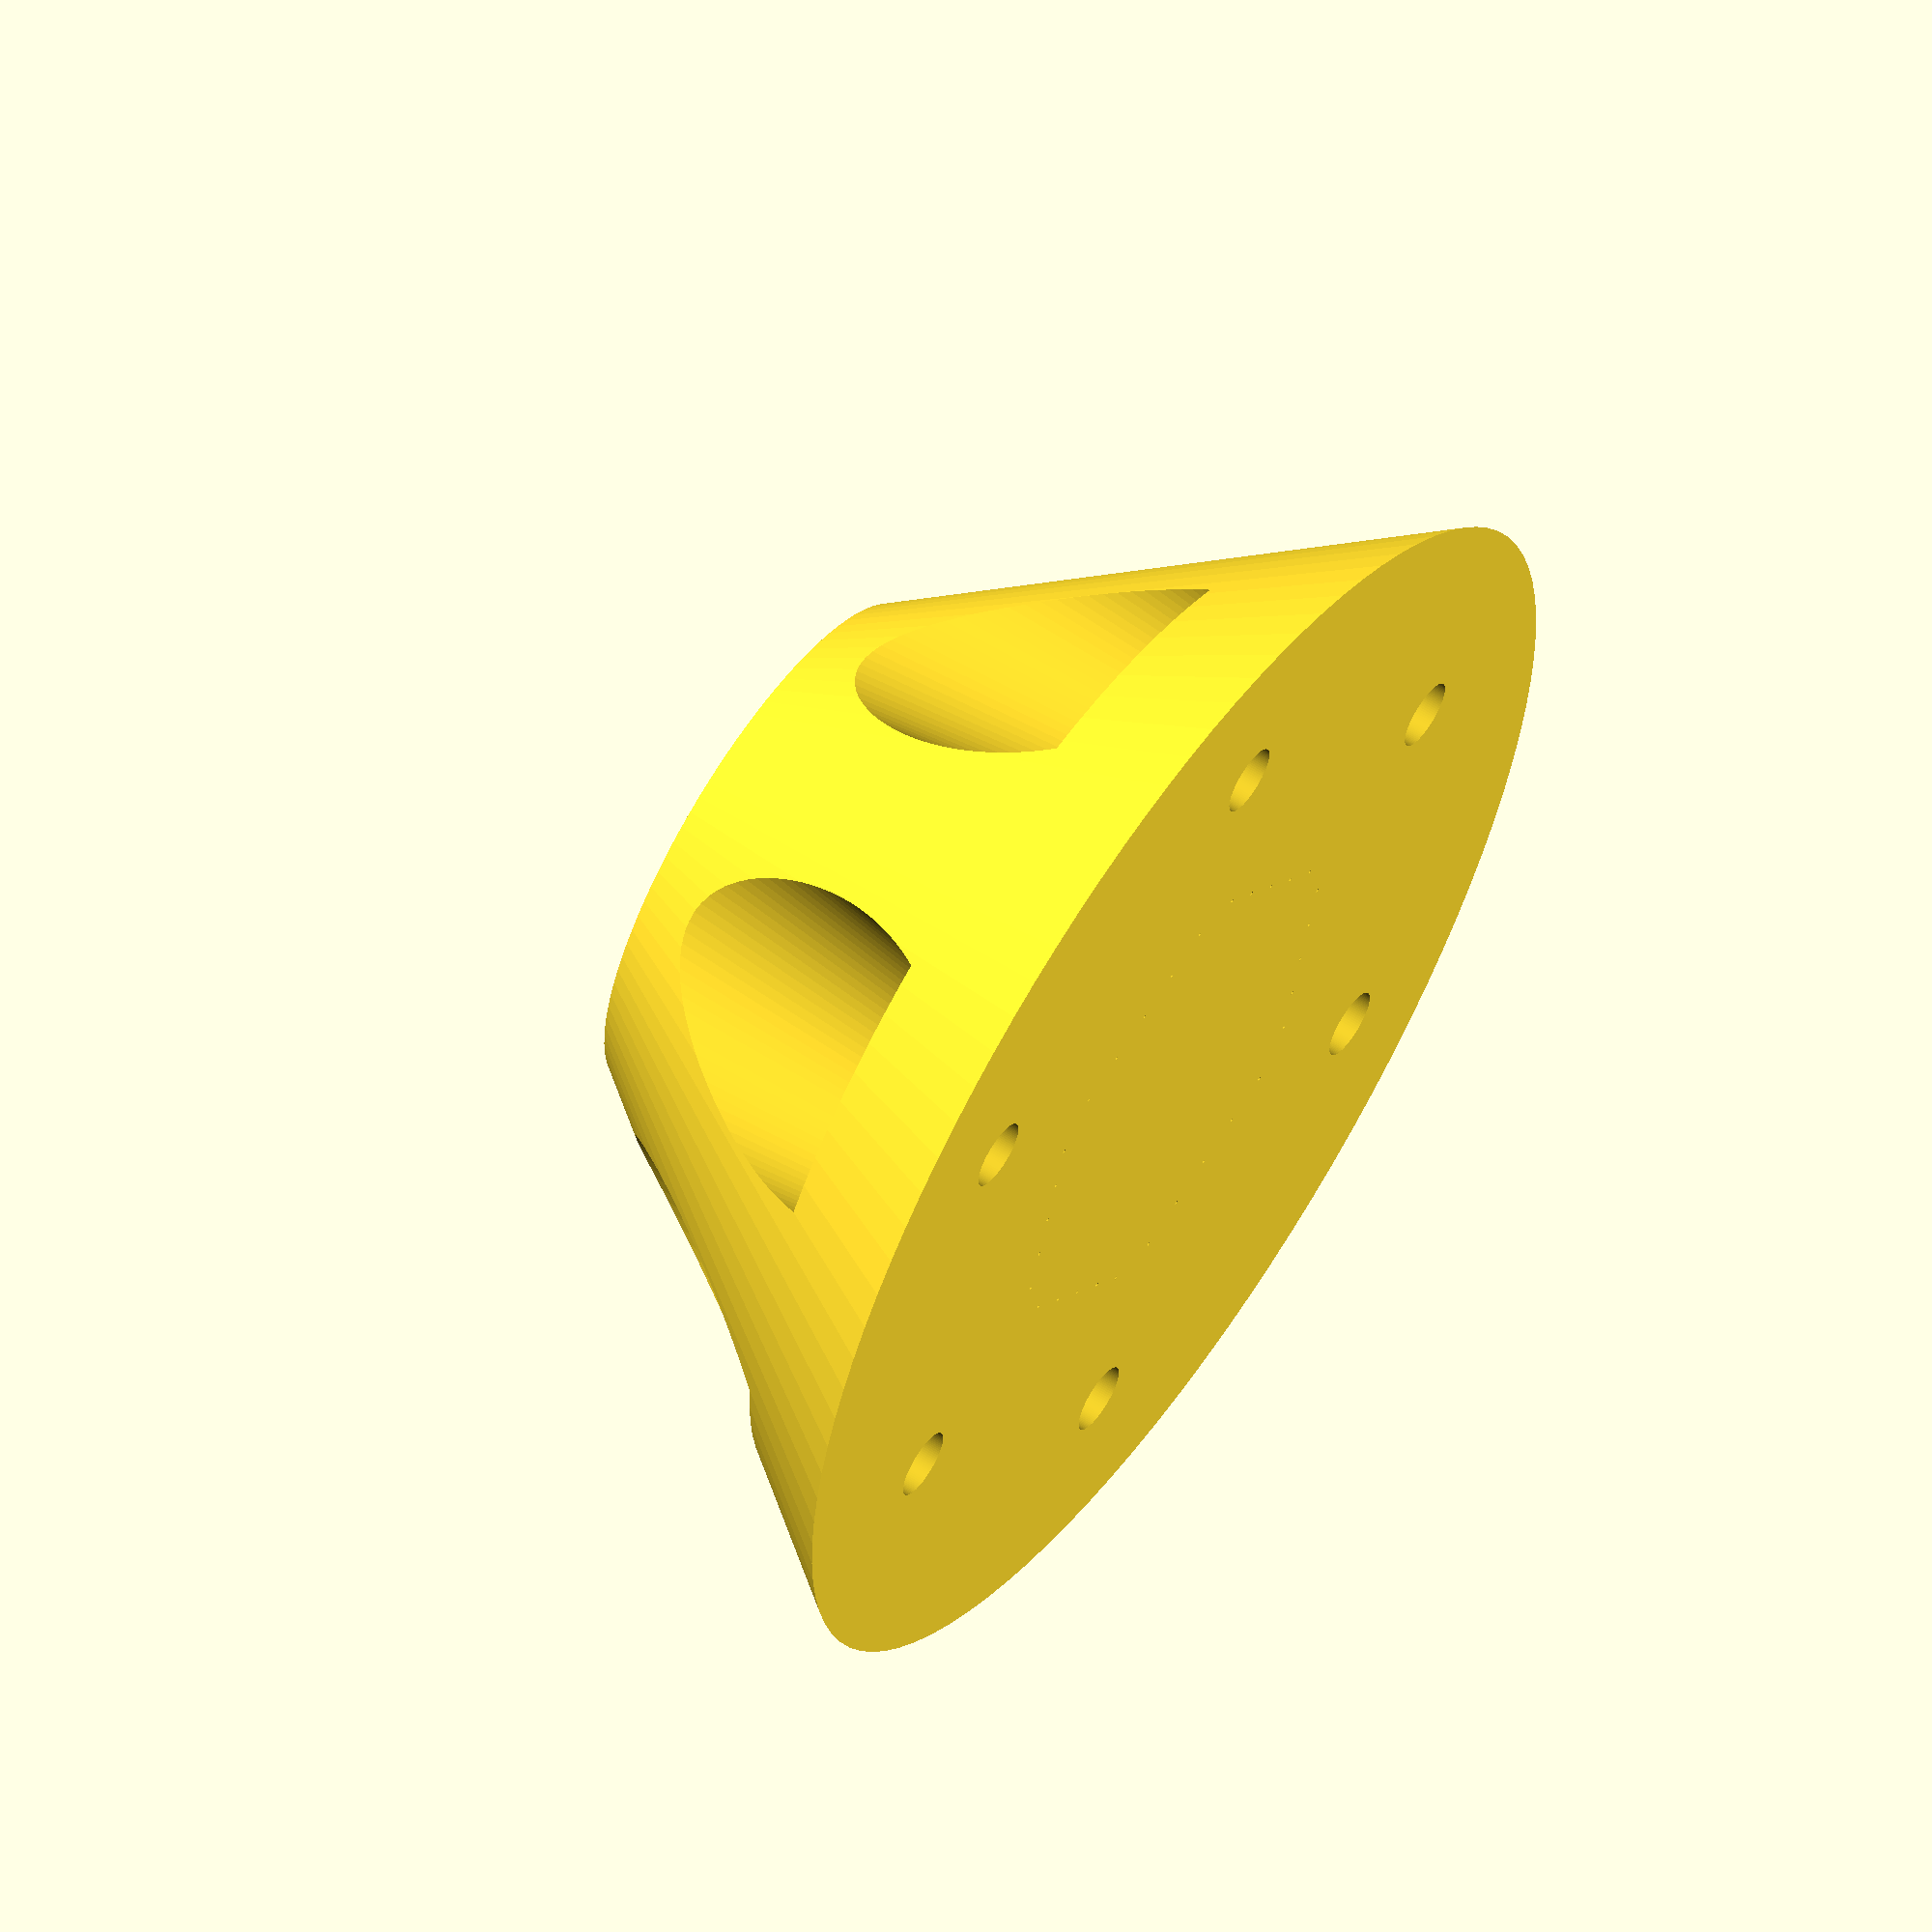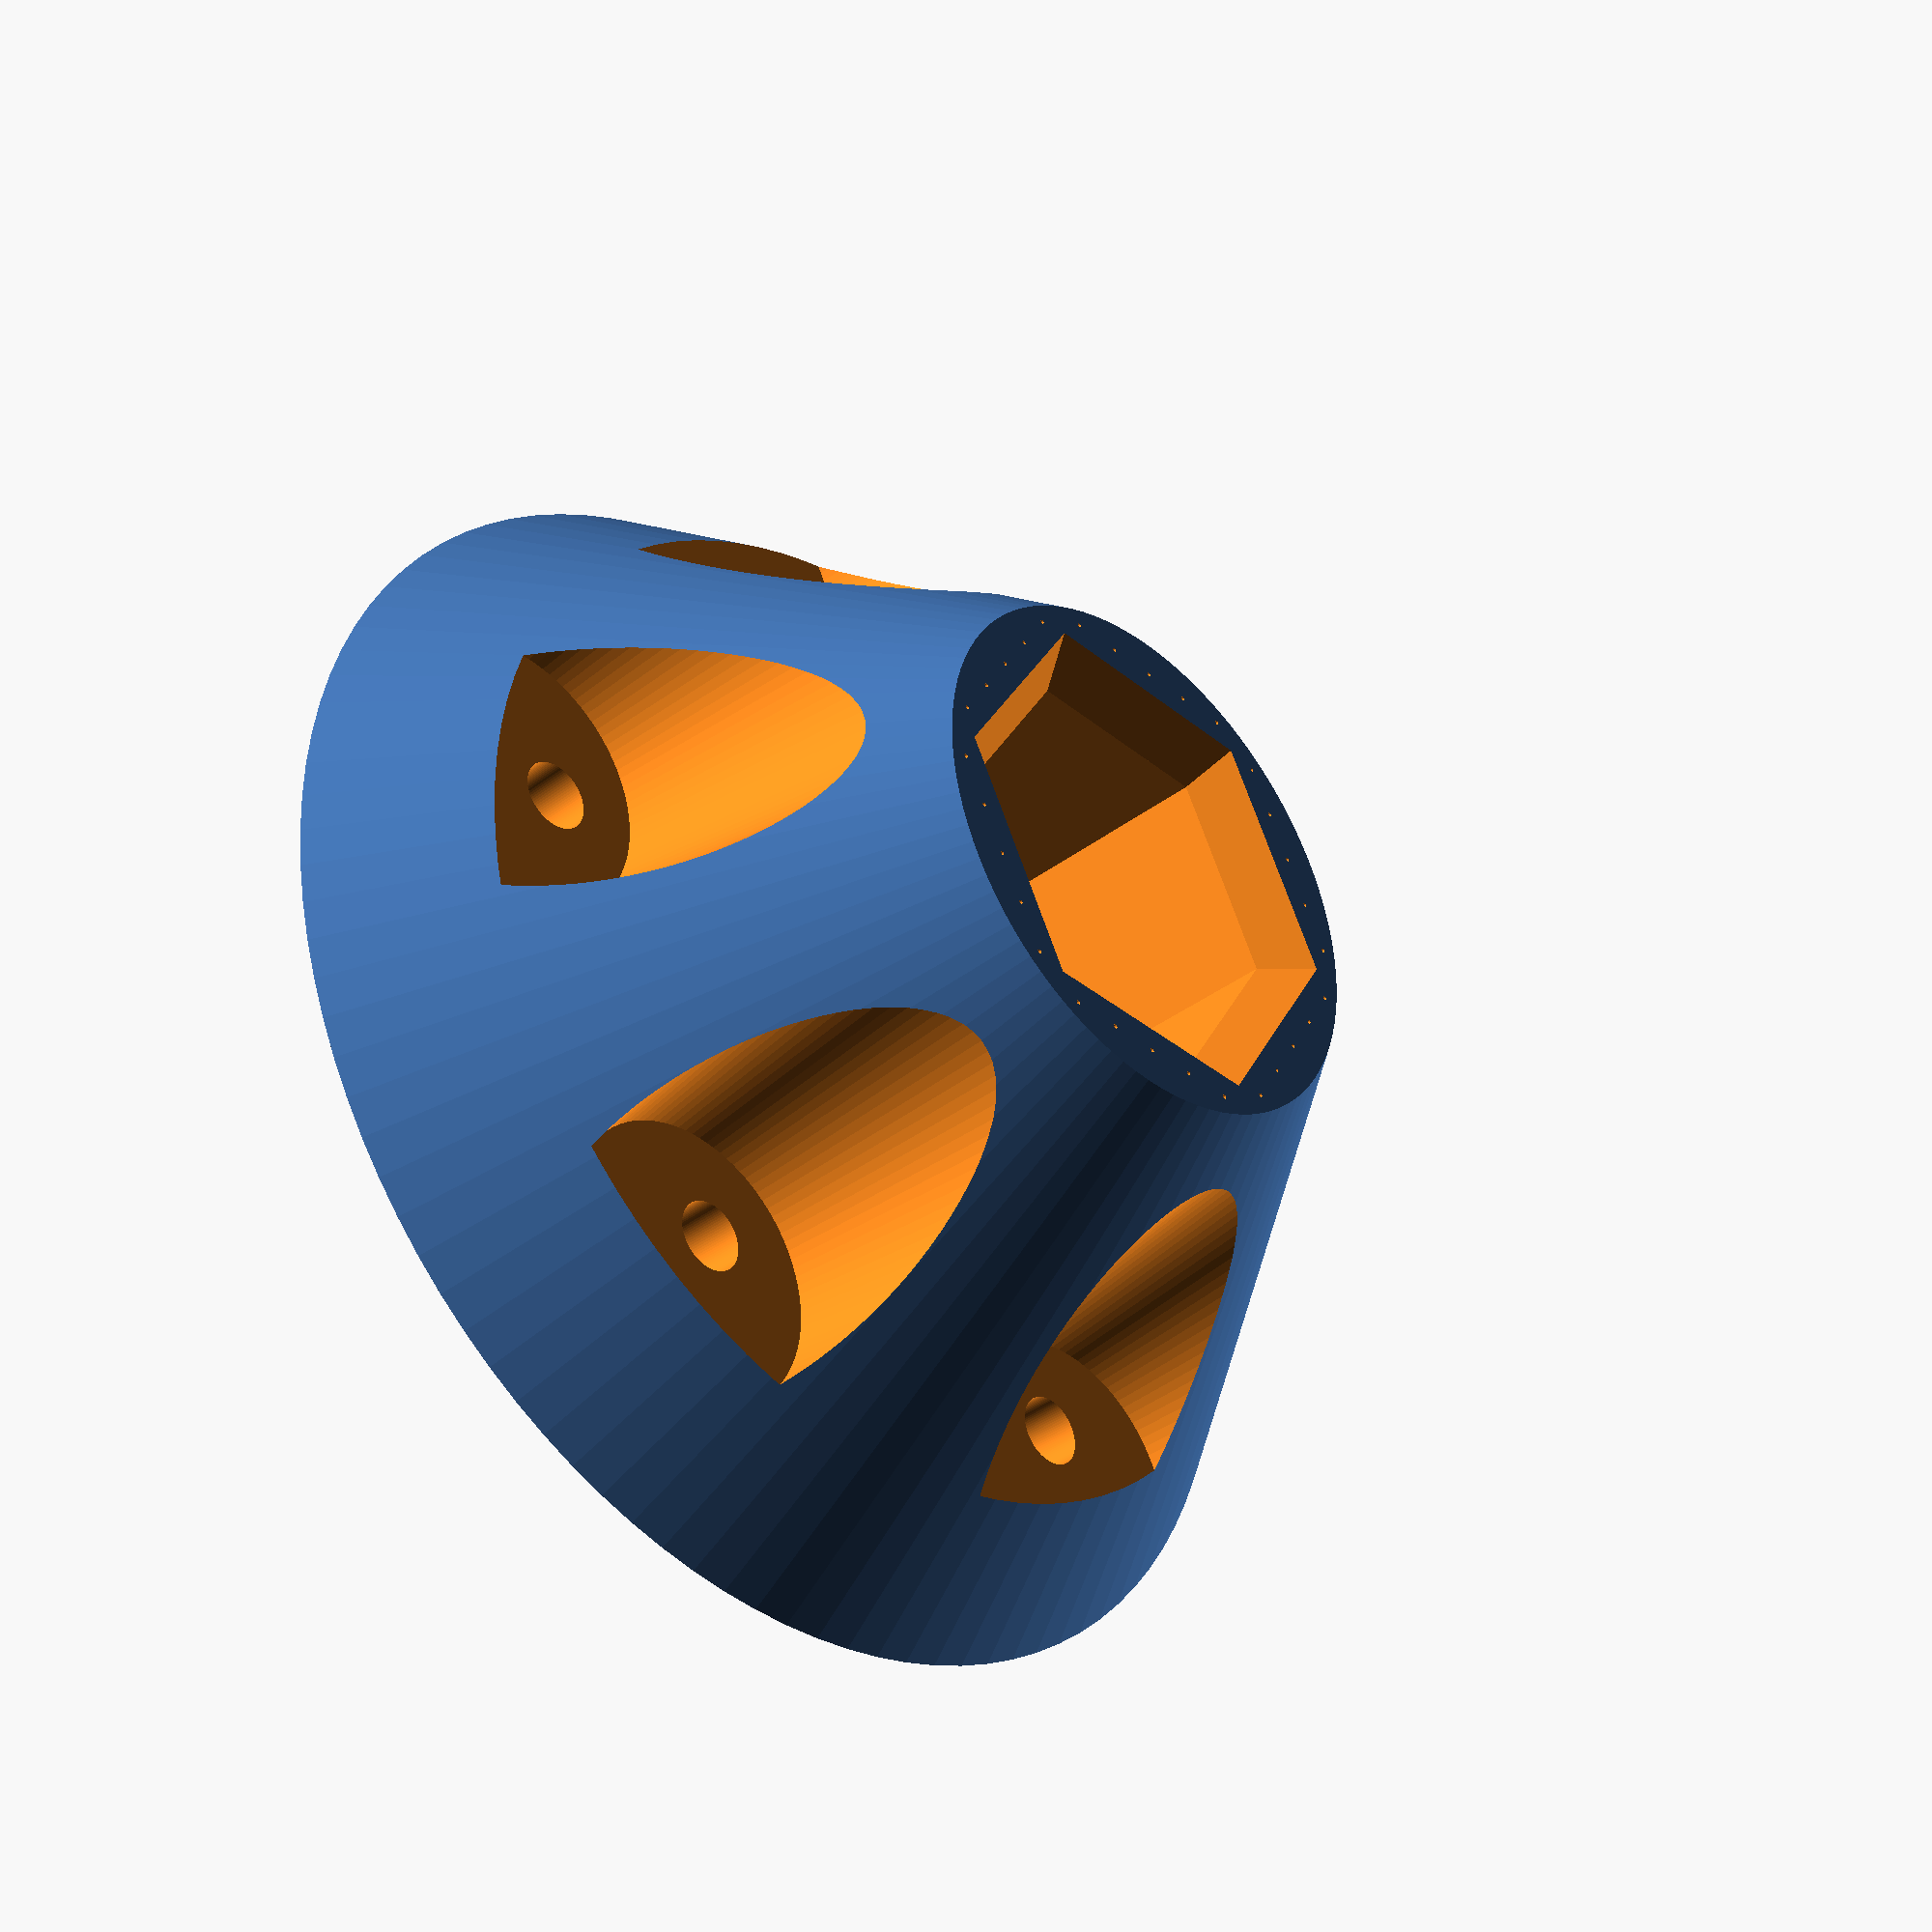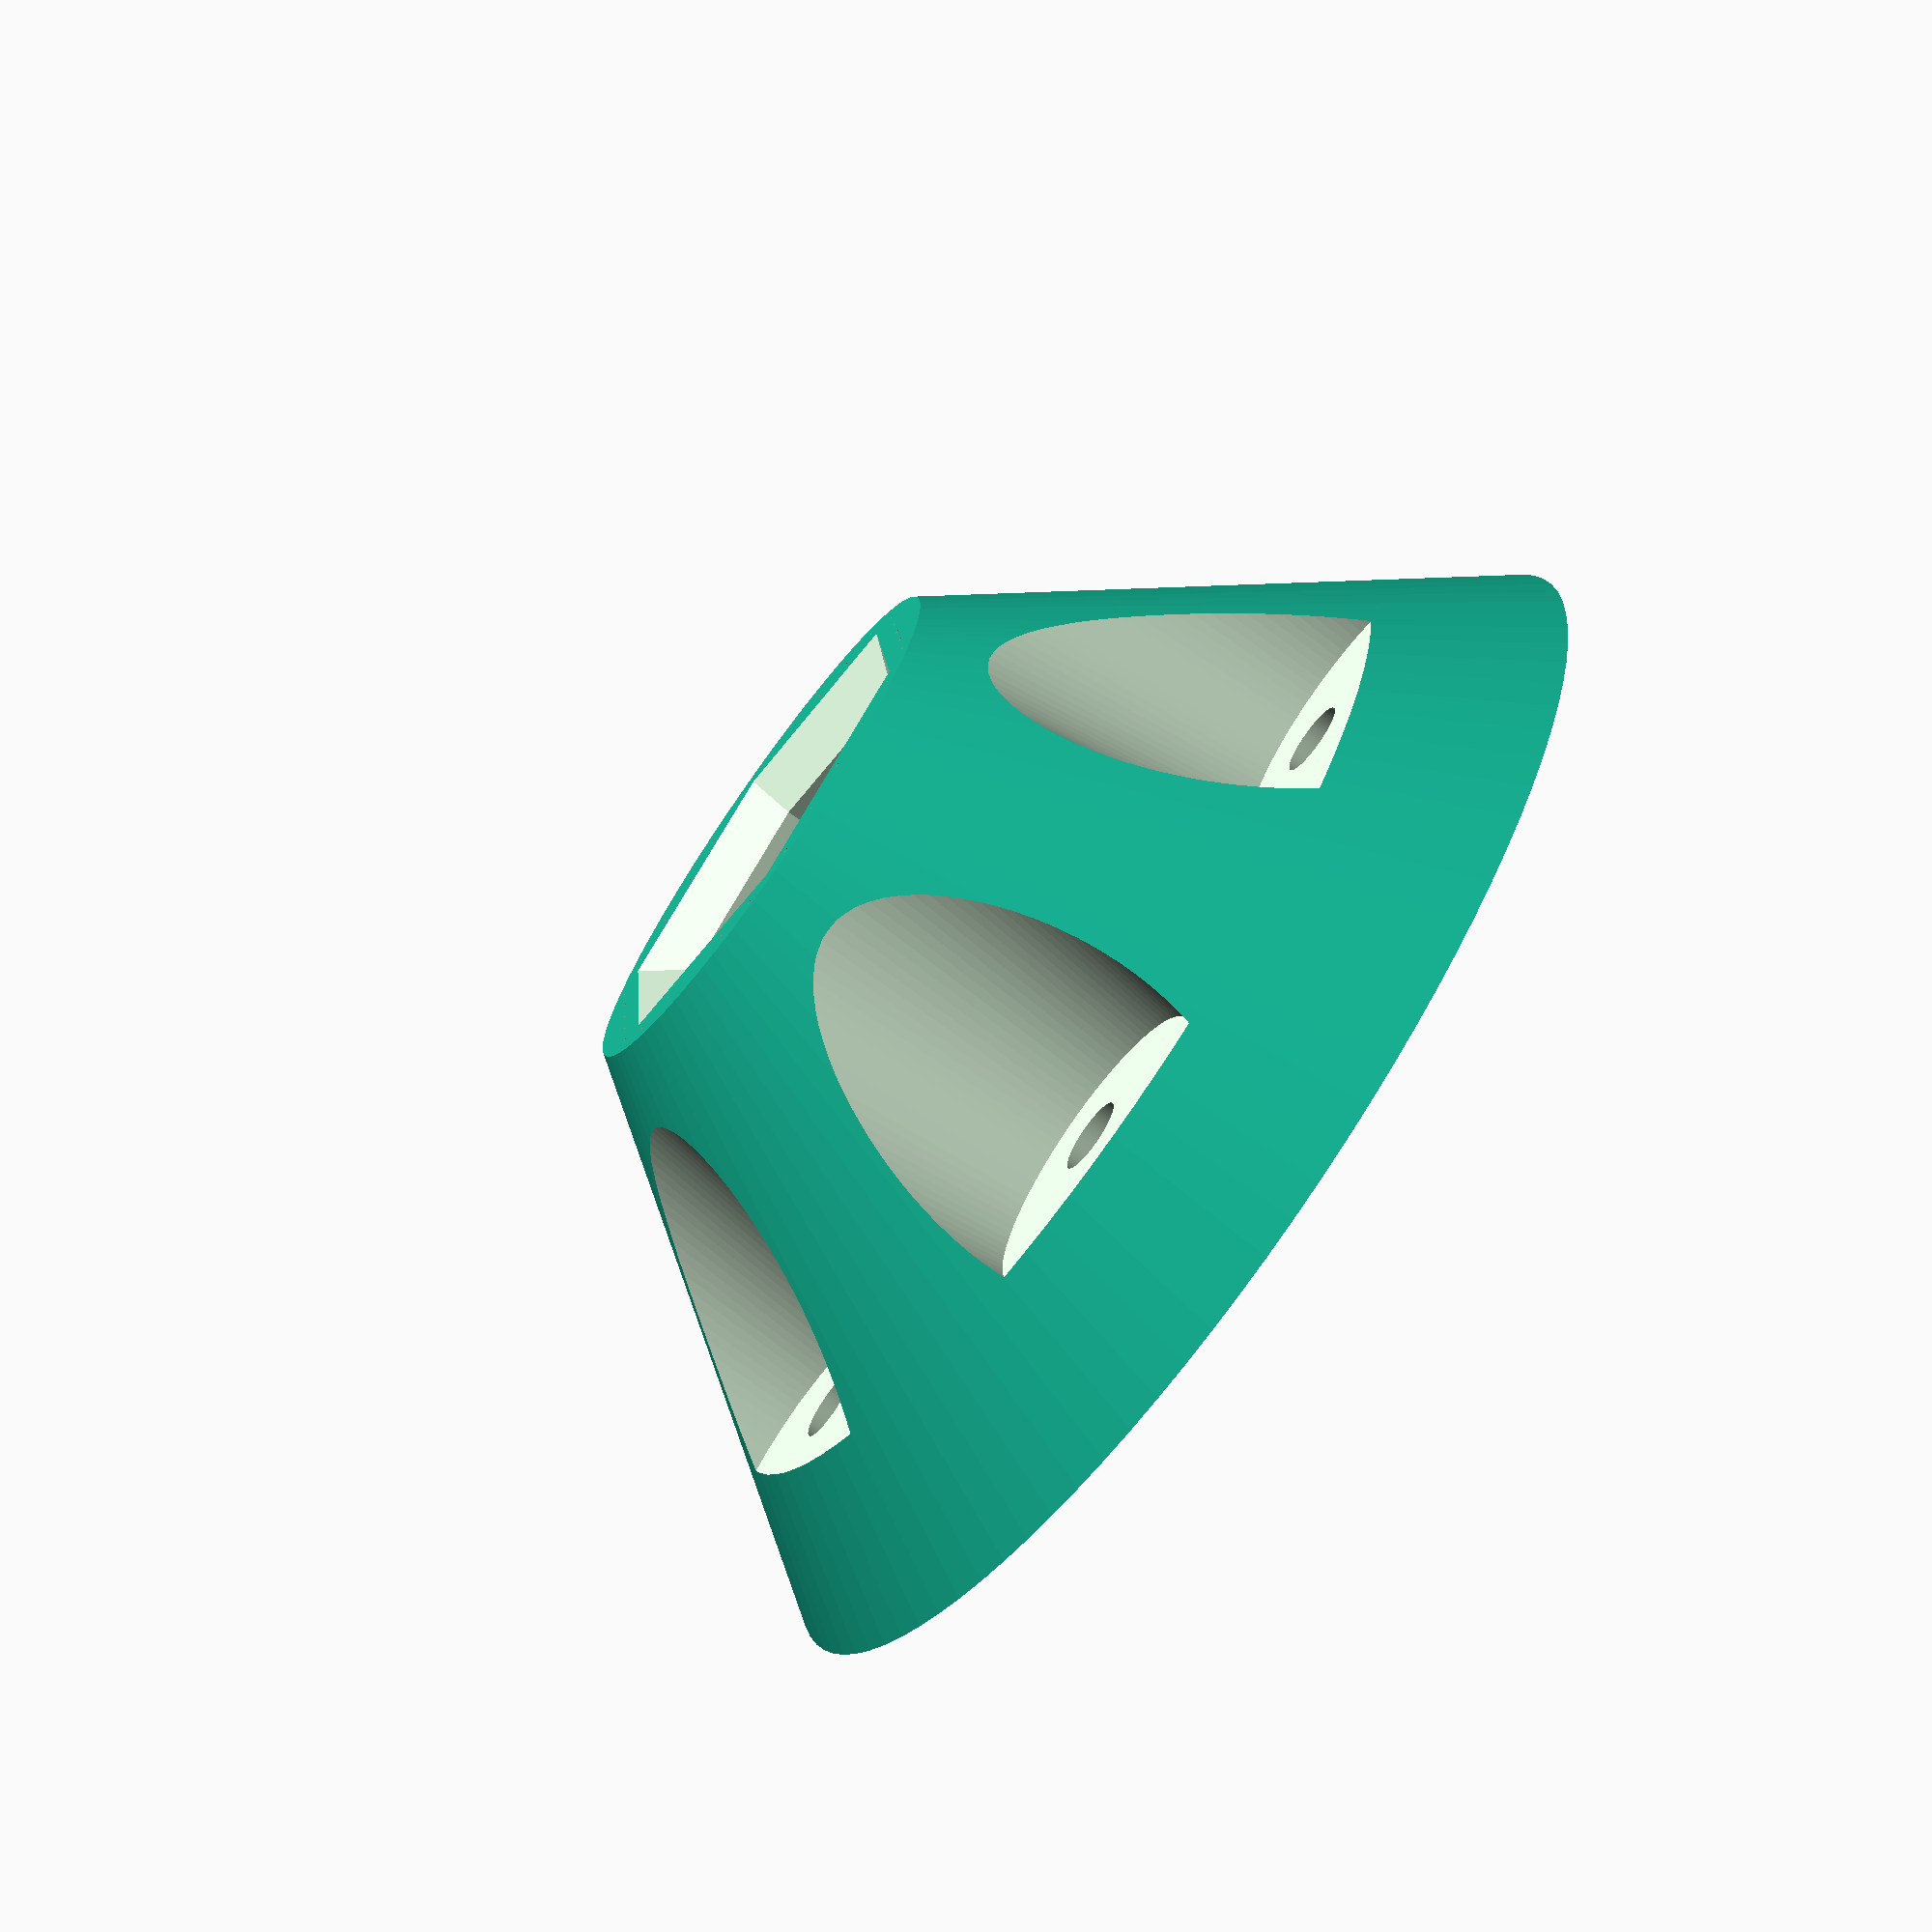
<openscad>
// gokart-repair.scad
// OpenSCAD Document
// 
// Copyright (C) 2013 Christopher Roberts
//
// This program is free software: you can redistribute it and/or modify
// it under the terms of the GNU General Public License as published by
// the Free Software Foundation, either version 3 of the License, or
// (at your option) any later version.
// 
// This program is distributed in the hope that it will be useful,
// but WITHOUT ANY WARRANTY; without even the implied warranty of
// MERCHANTABILITY or FITNESS FOR A PARTICULAR PURPOSE.  See the
// GNU General Public License for more details.
// 
// You should have received a copy of the GNU General Public License
// along with this program.  If not, see <http://www.gnu.org/licenses/>.

// Extrusion width in mm
printer_extrusion_width = 0.6; //mm

// Nut parameters
// What you need is the diameter of the circle around the nut
// a. you may enter the nut size (i.e. the spanner size):
nut_size             = 23.40; //mm - the nut "spanner" size
// b. or you may enter the nut diameter (which will always be twice once of the side lengths):
nut_diameter         = (((nut_size/2) / cos(30)) + printer_extrusion_width) *2; //mm - this is the circular diameter not nut size
// nut_diameter      = 27; //mm - uncomment line to over-ride calculation from nut size

// Base parameters
base_diameter_large  = 90; //mm
base_diameter_small  = 83; //mm

// Core parameters
core_diameter_large  = base_diameter_large/2; //mm
core_diameter_small  = nut_diameter + 10; //mm
core_height          = 35; //mm

// Other parameters
hole_diameter        = 5; //mm
washer_diameter      = 10; //mm
pin_diameter         = 0.3; //m
circular_precision   = 100;
shim                 = 0.1; //mm

// Selection:
// 1 = the whole thing
// 2 = nut test - for checking actual size of nut hole
select = 1;

module repair() {

    difference() {

        // Things that exist
        union() {
            // The core - the cone part that will contain the nut
            translate( v = [0, 0, 0] ) {
                cylinder( r1 = base_diameter_large/2, r2 = core_diameter_small/2, core_height, $fn = circular_precision );
            }
        }

        // Things that don't exist
        union() {
            // The nut hole
            translate( v = [0, 0, +shim] ) {
                cylinder( r = nut_diameter/2, h = core_height, $fn = 6 );
            }
            // Chamferring nut entrance
            translate( v = [0, 0, core_height - 3]) {
                cylinder(r2=nut_diameter/2 + 3,r1=nut_diameter/2,h=3+shim,$fn=6);
            }
            if (select == 1) {
                // Bolt holes and washers around base
                for (a = [0 : 60 : 360] ) {
                    rotate( a = [0, 0, a] ) {
                        // Bolt holes
                        translate( v = [ (base_diameter_small - (base_diameter_small - core_diameter_large)/2)/2, 0, -shim] ) {
                            cylinder( r = hole_diameter/2, core_height + 0.2, $fn = circular_precision );
                        }
                        // Washer holes
                        translate( v = [ (base_diameter_small - (base_diameter_small - core_diameter_large)/2)/2 +washer_diameter/3, 0, core_height * 0.3] ) {
                            scale([ 1, 1, 1 ]) {
                                cylinder( r1 = washer_diameter, r2 = washer_diameter * 1.5, core_height + 0.2, $fn = circular_precision );
                            }
                        }
                    }
                }
                // Strengthening pin holes
                for (a = [30 : 60 : 360] ) {
                    rotate( a = [0, 0, a] ) {
                        for (y = [-nut_diameter/4 : nut_diameter/8 : nut_diameter/4] ) {
                            translate( v = [ core_diameter_small * 0.43, y, -shim] ) {
                                cylinder( r = pin_diameter/2, core_height + 0.2, $fn = circular_precision );
                            }
                        }
                    }
                }
            }
        }
    
    }

}

if (select == 1) {
    repair();
}

if (select == 2) {
    difference() {
        union() {
            translate( [0, 0, -core_height * 0.85] ) {
                repair();
            }
        }
        union() {
            translate( [-base_diameter_large/2, -base_diameter_large/2, -core_height] ) {
                # cube( [base_diameter_large, base_diameter_large, core_height] );
            }
        }
    }
}


</openscad>
<views>
elev=118.8 azim=253.0 roll=55.9 proj=o view=wireframe
elev=37.2 azim=301.3 roll=314.5 proj=p view=solid
elev=252.0 azim=23.2 roll=125.6 proj=p view=solid
</views>
